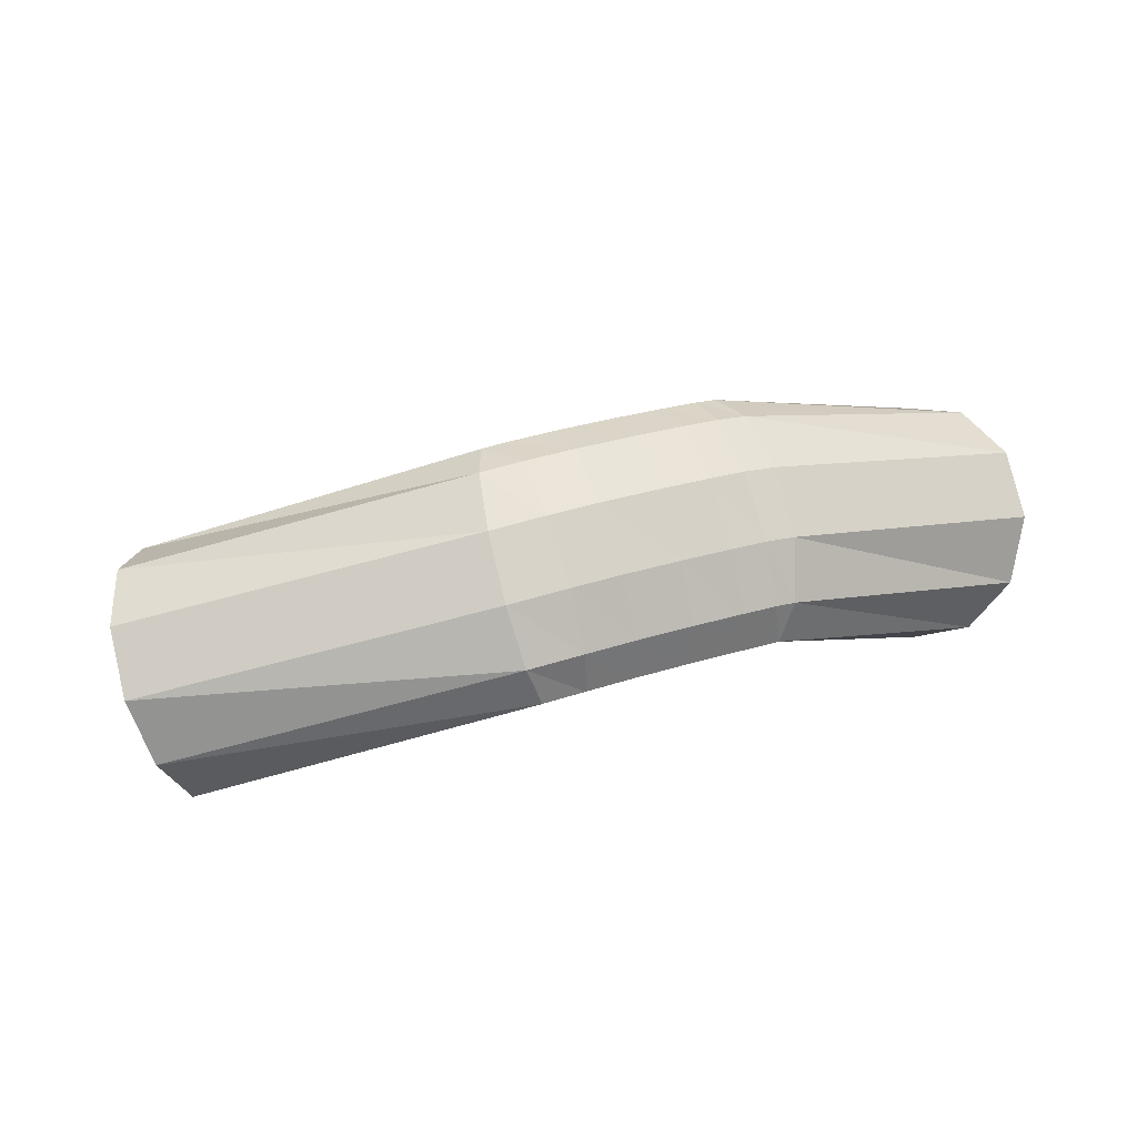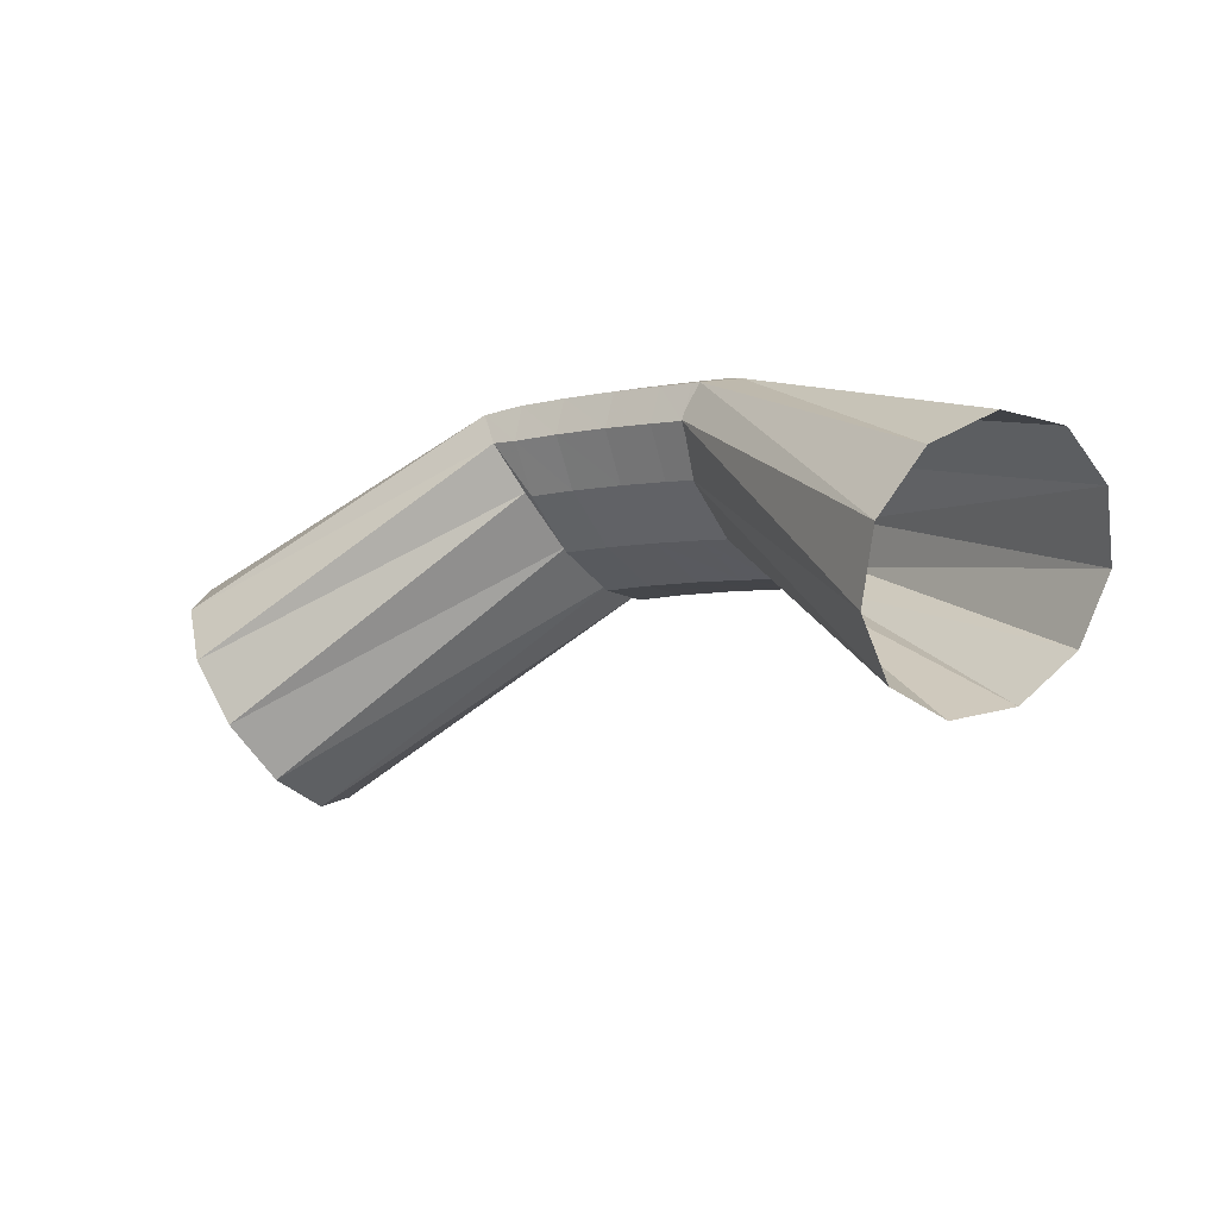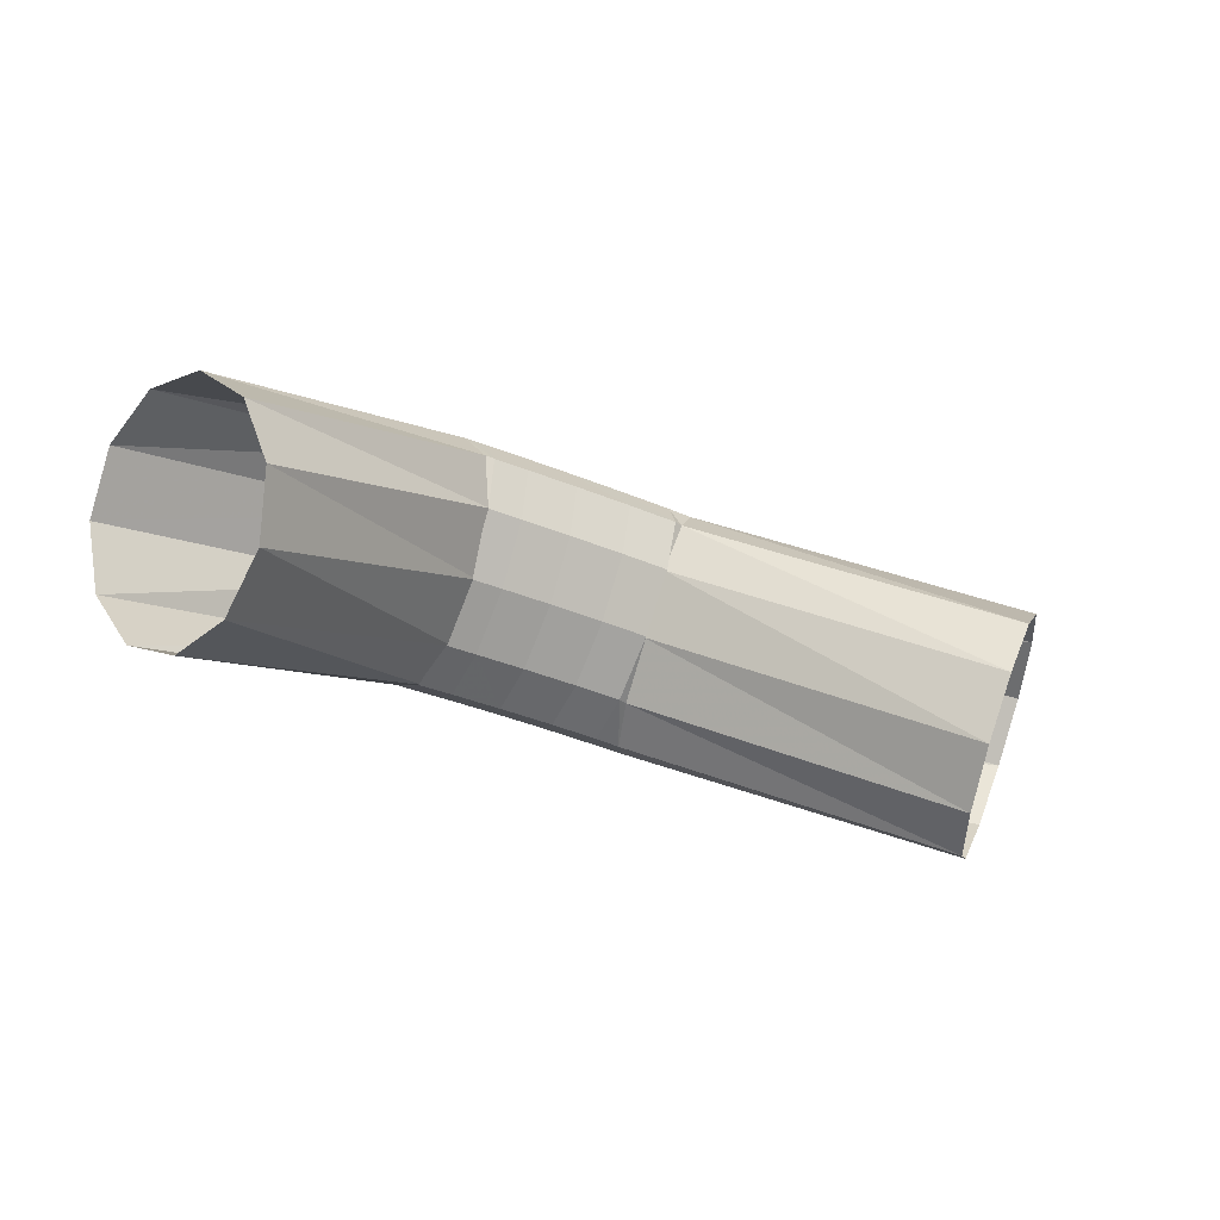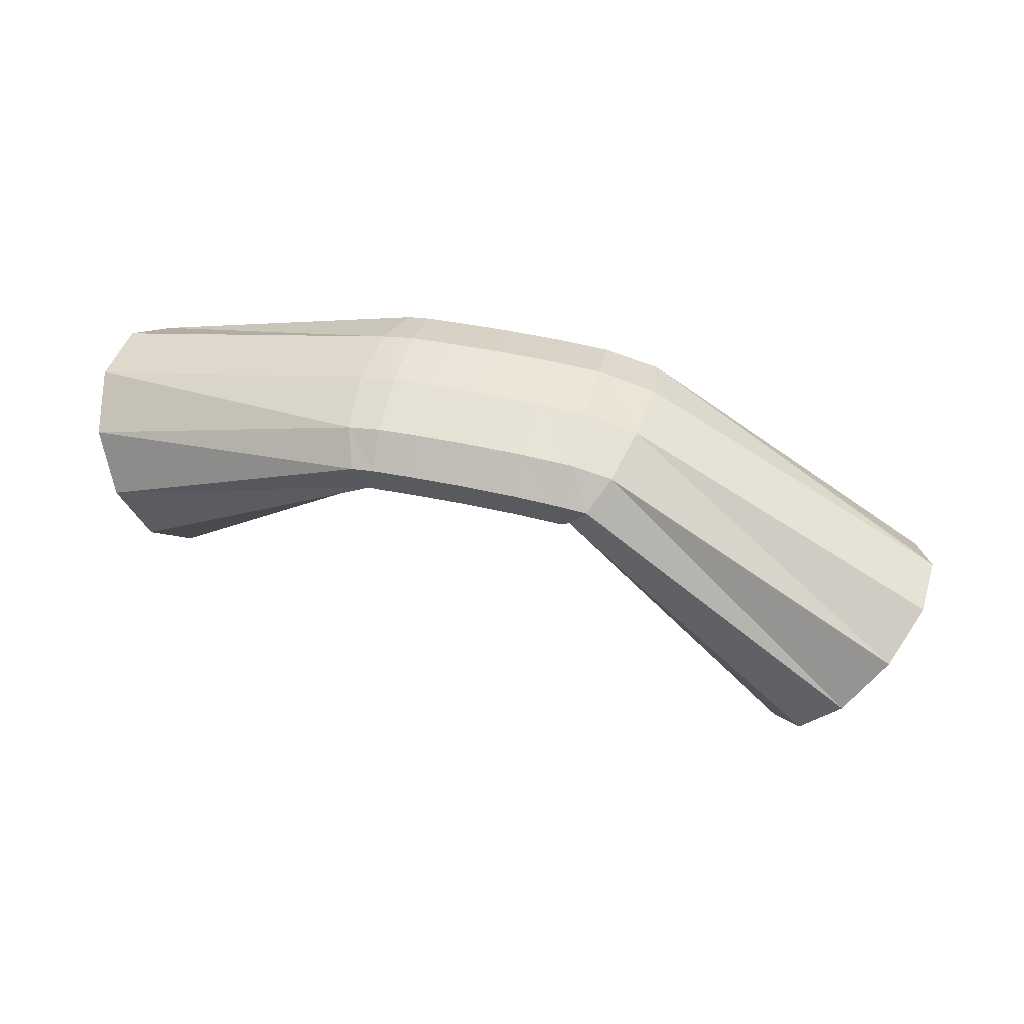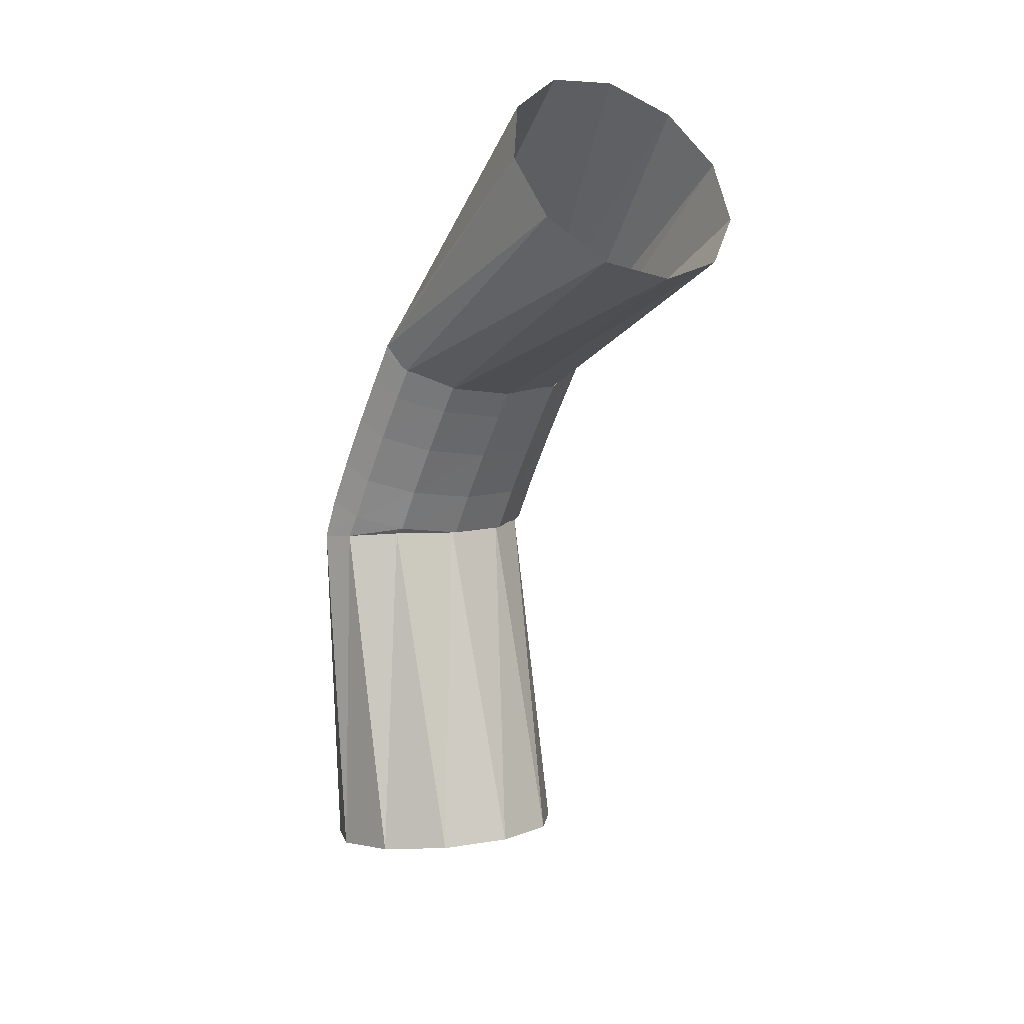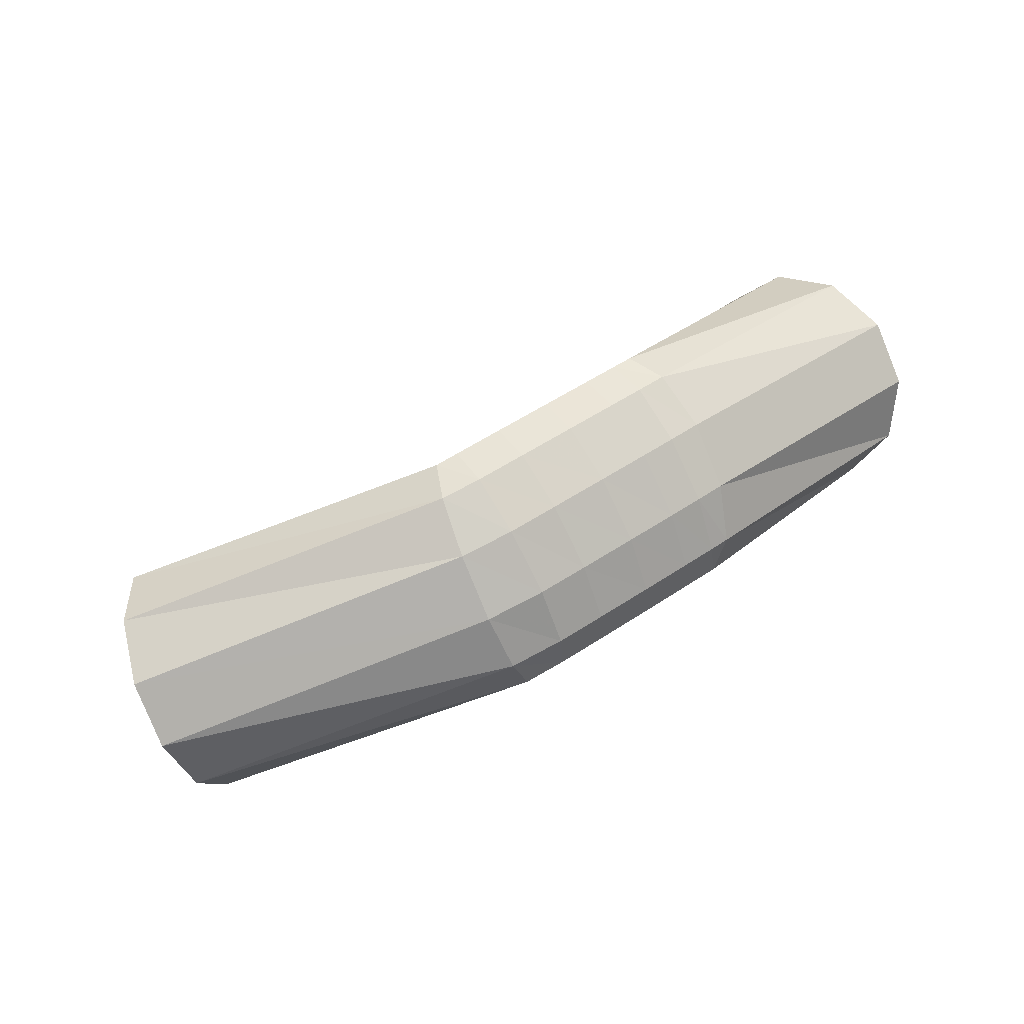
<metadata>
{"format":"obj","ext":"obj","renderer":"f3d","projection":"perspective","resolution":1024,"background":"white","views":[{"elev":44.5,"azim":140.5,"up":"+Z"},{"elev":19.7,"azim":-149.3,"up":"+Y"},{"elev":-51.2,"azim":-42.4,"up":"+Z"},{"elev":79.1,"azim":-3.0,"up":"+Z"},{"elev":-66.9,"azim":-123.9,"up":"+Z"},{"elev":64.0,"azim":129.9,"up":"+Z"}]}
</metadata>
<code>
g tube1
v 160.5 111 192.2
v 160.1 109.1 194.3
v 160.7 108.4 196.9
v 162.3 108.9 199.2
v 164.2 110.5 200.5
v 165.9 112.8 200.3
v 166.8 114.9 198.7
v 166.7 116.3 196.3
v 165.5 116.4 193.7
v 163.8 115.3 191.8
v 161.9 113.3 191.2
v 160.5 111 192.2
v 151.7 119.8 199
v 151 117.9 200.8
v 151 116.8 202.6
v 151.7 116.9 203.9
v 152.8 118.2 204.3
v 154 120.3 203.5
v 154.9 122.4 202
v 155.3 124 200.1
v 154.9 124.5 198.4
v 154 123.8 197.6
v 152.8 122 197.8
v 151.7 119.8 199
v 151.7 119.6 198.8
v 151 117.7 200.6
v 150.7 116.8 202.5
v 150.8 117.2 203.9
v 151.2 118.9 204.3
v 151.9 121.1 203.7
v 152.7 123.4 202.1
v 153.2 124.8 200.2
v 153.3 125.1 198.5
v 153 124 197.5
v 152.4 122 197.7
v 151.7 119.6 198.8
v 149.9 120.1 198.7
v 149.2 118.2 200.5
v 148.8 117.4 202.4
v 148.8 117.8 203.8
v 149.2 119.4 204.2
v 149.9 121.7 203.6
v 150.7 124 202
v 151.2 125.4 200.1
v 151.4 125.6 198.3
v 151.2 124.5 197.4
v 150.6 122.5 197.6
v 149.9 120.1 198.7
v 147.7 120.7 198.5
v 147 118.8 200.3
v 146.5 118 202.2
v 146.5 118.4 203.6
v 146.9 120.1 204
v 147.6 122.4 203.3
v 148.4 124.6 201.8
v 149 126 199.8
v 149.2 126.2 198.1
v 149 125.1 197.2
v 148.5 123.1 197.3
v 147.7 120.7 198.5
v 145.7 121.2 198.2
v 145 119.3 200.1
v 144.5 118.5 202
v 144.4 119 203.3
v 144.8 120.6 203.7
v 145.5 122.9 203
v 146.3 125.1 201.5
v 146.9 126.6 199.5
v 147.2 126.7 197.8
v 147 125.6 196.9
v 146.5 123.6 197.1
v 145.7 121.2 198.2
v 144.4 121.6 198
v 143.6 119.7 199.8
v 143.1 118.8 201.7
v 143 119.3 203.1
v 143.4 121 203.5
v 144.1 123.3 202.8
v 144.8 125.5 201.3
v 145.5 126.9 199.3
v 145.8 127.1 197.6
v 145.7 126 196.7
v 145.2 123.9 196.8
v 144.4 121.6 198
v 144.8 121.5 198.3
v 143.8 119.7 200
v 142.8 118.9 201.7
v 142.2 119.5 202.9
v 142.1 121.2 203.2
v 142.6 123.5 202.4
v 143.6 125.7 200.9
v 144.6 127.1 199.1
v 145.5 127.2 197.6
v 145.8 126 196.8
v 145.6 123.9 197.1
v 144.8 121.5 198.3
v 134.9 120.5 190.5
v 133.7 118.9 192.5
v 132.3 118.8 194.9
v 131.2 120.3 197.1
v 130.7 122.8 198.2
v 131 125.6 198
v 131.9 127.8 196.5
v 133.3 128.6 194.2
v 134.6 127.9 191.8
v 135.4 125.9 190.1
v 135.6 123.1 189.6
v 134.9 120.5 190.5
f 1 2 14
f 14 13 1
f 2 3 15
f 15 14 2
f 3 4 16
f 16 15 3
f 4 5 17
f 17 16 4
f 5 6 18
f 18 17 5
f 6 7 19
f 19 18 6
f 7 8 20
f 20 19 7
f 8 9 21
f 21 20 8
f 9 10 22
f 22 21 9
f 10 11 23
f 23 22 10
f 11 12 24
f 24 23 11
f 13 14 26
f 26 25 13
f 14 15 27
f 27 26 14
f 15 16 28
f 28 27 15
f 16 17 29
f 29 28 16
f 17 18 30
f 30 29 17
f 18 19 31
f 31 30 18
f 19 20 32
f 32 31 19
f 20 21 33
f 33 32 20
f 21 22 34
f 34 33 21
f 22 23 35
f 35 34 22
f 23 24 36
f 36 35 23
f 25 26 38
f 38 37 25
f 26 27 39
f 39 38 26
f 27 28 40
f 40 39 27
f 28 29 41
f 41 40 28
f 29 30 42
f 42 41 29
f 30 31 43
f 43 42 30
f 31 32 44
f 44 43 31
f 32 33 45
f 45 44 32
f 33 34 46
f 46 45 33
f 34 35 47
f 47 46 34
f 35 36 48
f 48 47 35
f 37 38 50
f 50 49 37
f 38 39 51
f 51 50 38
f 39 40 52
f 52 51 39
f 40 41 53
f 53 52 40
f 41 42 54
f 54 53 41
f 42 43 55
f 55 54 42
f 43 44 56
f 56 55 43
f 44 45 57
f 57 56 44
f 45 46 58
f 58 57 45
f 46 47 59
f 59 58 46
f 47 48 60
f 60 59 47
f 49 50 62
f 62 61 49
f 50 51 63
f 63 62 50
f 51 52 64
f 64 63 51
f 52 53 65
f 65 64 52
f 53 54 66
f 66 65 53
f 54 55 67
f 67 66 54
f 55 56 68
f 68 67 55
f 56 57 69
f 69 68 56
f 57 58 70
f 70 69 57
f 58 59 71
f 71 70 58
f 59 60 72
f 72 71 59
f 61 62 74
f 74 73 61
f 62 63 75
f 75 74 62
f 63 64 76
f 76 75 63
f 64 65 77
f 77 76 64
f 65 66 78
f 78 77 65
f 66 67 79
f 79 78 66
f 67 68 80
f 80 79 67
f 68 69 81
f 81 80 68
f 69 70 82
f 82 81 69
f 70 71 83
f 83 82 70
f 71 72 84
f 84 83 71
f 73 74 86
f 86 85 73
f 74 75 87
f 87 86 74
f 75 76 88
f 88 87 75
f 76 77 89
f 89 88 76
f 77 78 90
f 90 89 77
f 78 79 91
f 91 90 78
f 79 80 92
f 92 91 79
f 80 81 93
f 93 92 80
f 81 82 94
f 94 93 81
f 82 83 95
f 95 94 82
f 83 84 96
f 96 95 83
f 85 86 98
f 98 97 85
f 86 87 99
f 99 98 86
f 87 88 100
f 100 99 87
f 88 89 101
f 101 100 88
f 89 90 102
f 102 101 89
f 90 91 103
f 103 102 90
f 91 92 104
f 104 103 91
f 92 93 105
f 105 104 92
f 93 94 106
f 106 105 93
f 94 95 107
f 107 106 94
f 95 96 108
f 108 107 95

</code>
